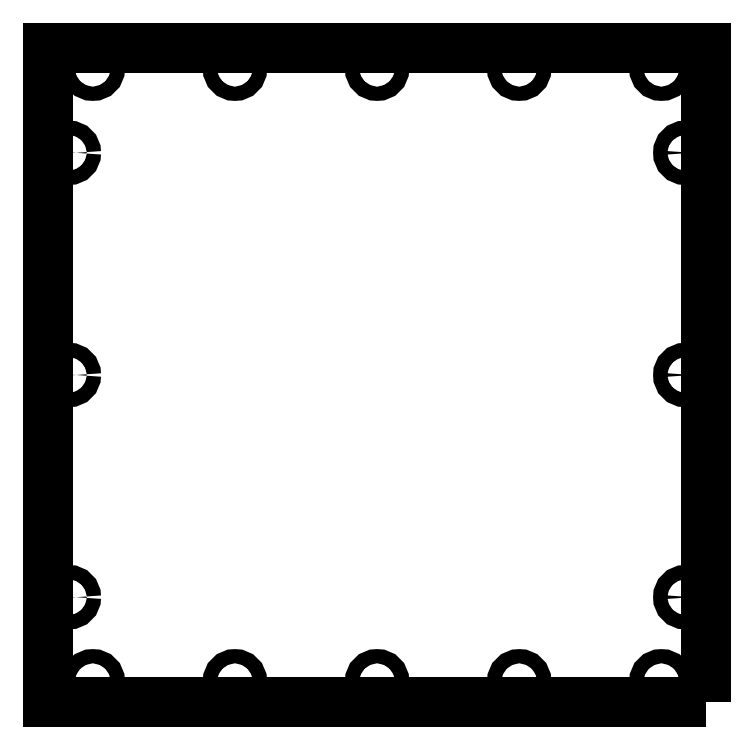
<metadata>
{"format":"dxf","ext":"dxf","renderer":"ezdxf+matplotlib","layout":"modelspace","background":"white","min_lineweight":24,"dpi":150}
</metadata>
<code>
0
SECTION
2
ENTITIES
0
CIRCLE
8
0
10
358.3
20
-70
30
0
40
5.08
210
0
220
-0
230
1
0
CIRCLE
8
0
10
239.8
20
-447.2
30
0
40
5.08
210
0
220
-0
230
1
0
CIRCLE
8
0
10
36.88
20
-10
30
0
40
5.08
210
0
220
-0
230
1
0
CIRCLE
8
0
10
-81.6
20
-387.2
30
0
40
5.08
210
0
220
-0
230
1
0
CIRCLE
8
0
10
-64.58
20
-447.2
30
0
40
5.08
210
0
220
-0
230
1
0
CIRCLE
8
0
10
138.3
20
-10
30
0
40
5.08
210
0
220
-0
230
1
0
CIRCLE
8
0
10
341.3
20
-447.2
30
0
40
5.08
210
0
220
-0
230
1
0
CIRCLE
8
0
10
341.3
20
-10
30
0
40
5.08
210
0
220
-0
230
1
0
CIRCLE
8
0
10
358.3
20
-228.6
30
0
40
5.08
210
0
220
-0
230
1
0
CIRCLE
8
0
10
36.88
20
-447.2
30
0
40
5.08
210
0
220
-0
230
1
0
CIRCLE
8
0
10
-64.58
20
-10
30
0
40
5.08
210
0
220
-0
230
1
0
CIRCLE
8
0
10
-81.6
20
-228.6
30
0
40
5.08
210
0
220
-0
230
1
0
CIRCLE
8
0
10
-81.6
20
-70
30
0
40
5.08
210
0
220
-0
230
1
0
CIRCLE
8
0
10
138.3
20
-447.2
30
0
40
5.08
210
0
220
-0
230
1
0
CIRCLE
8
0
10
358.3
20
-387.2
30
0
40
5.08
210
0
220
-0
230
1
0
CIRCLE
8
0
10
239.8
20
-10
30
0
40
5.08
210
0
220
-0
230
1
0
LWPOLYLINE
8
0
90
4
70
1
43
0
10
373.3
20
-462.2
10
-96.6
20
-462.2
10
-96.6
20
5
10
373.3
20
5
0
ENDSEC
0
EOF

</code>
